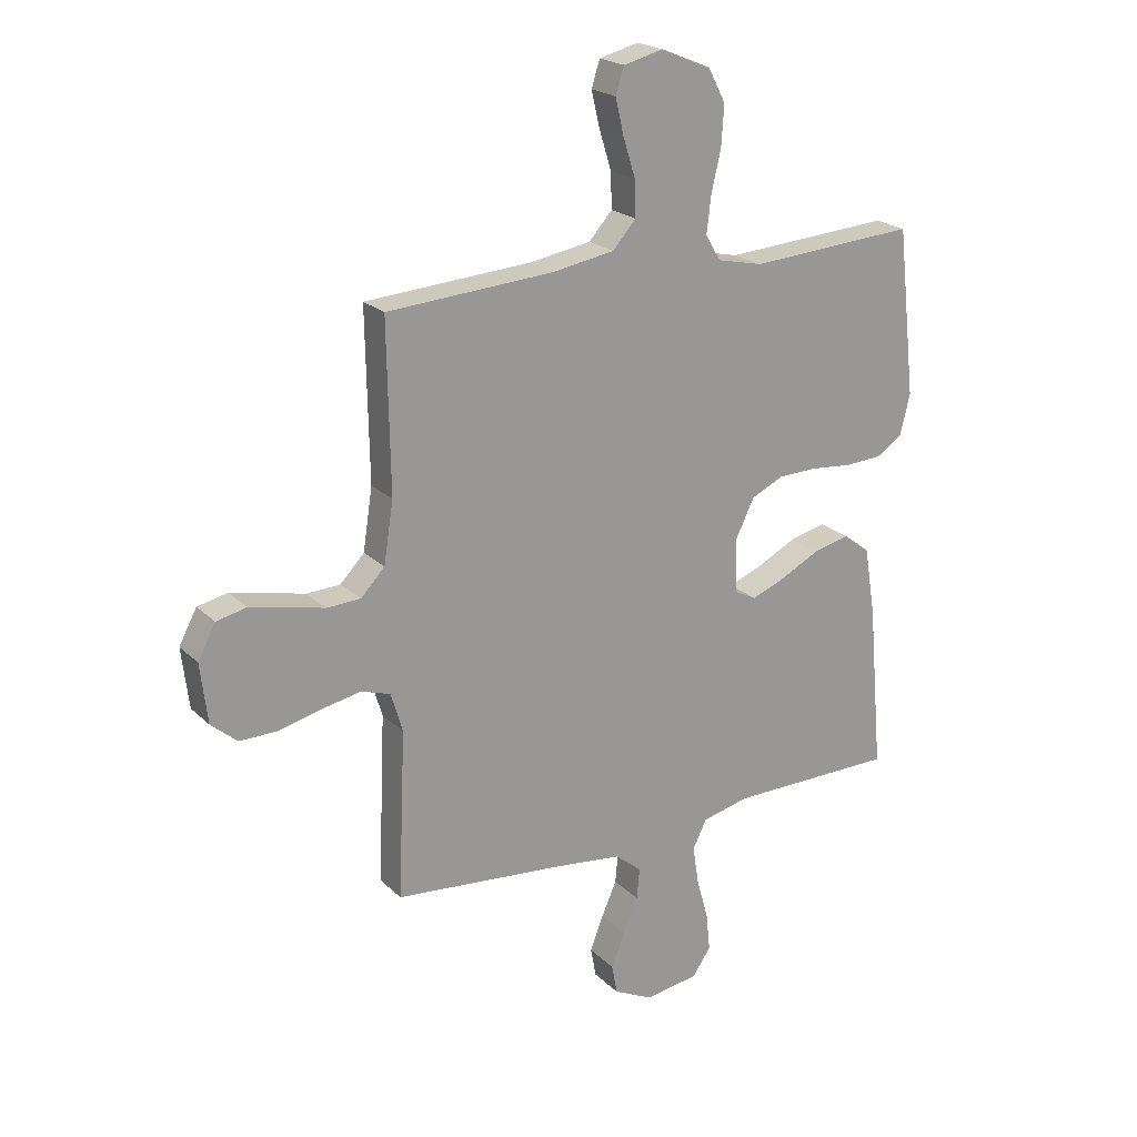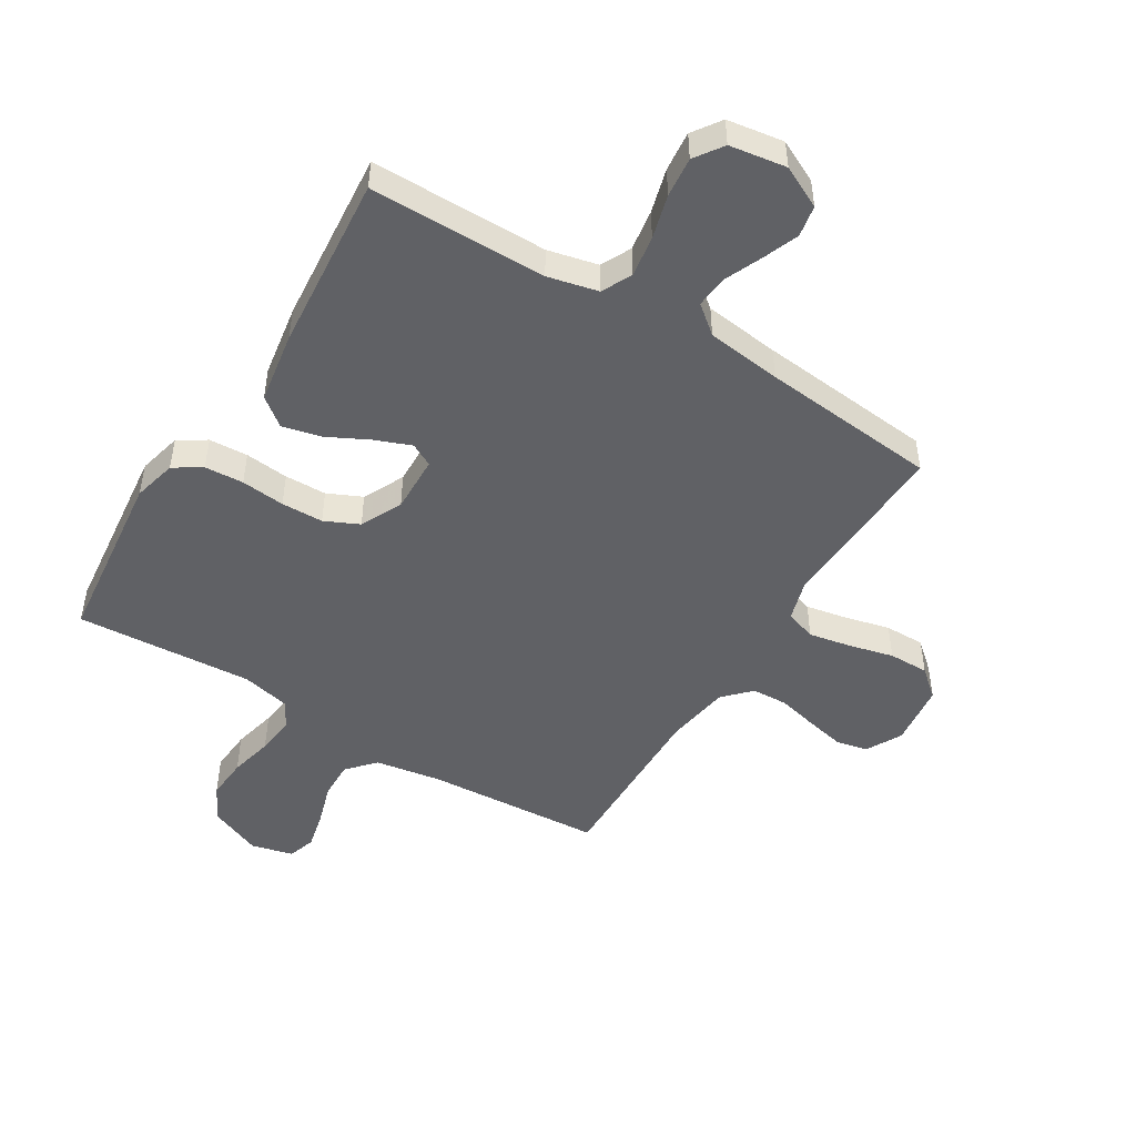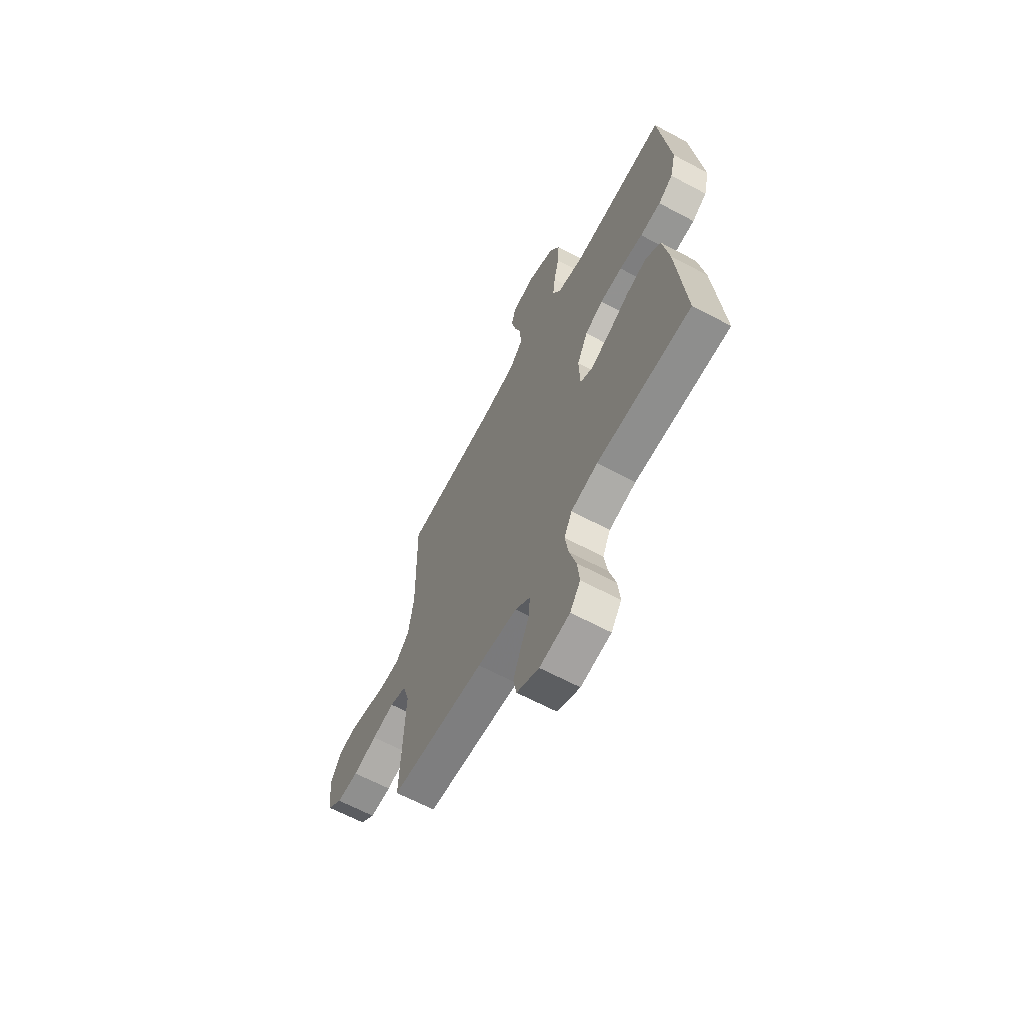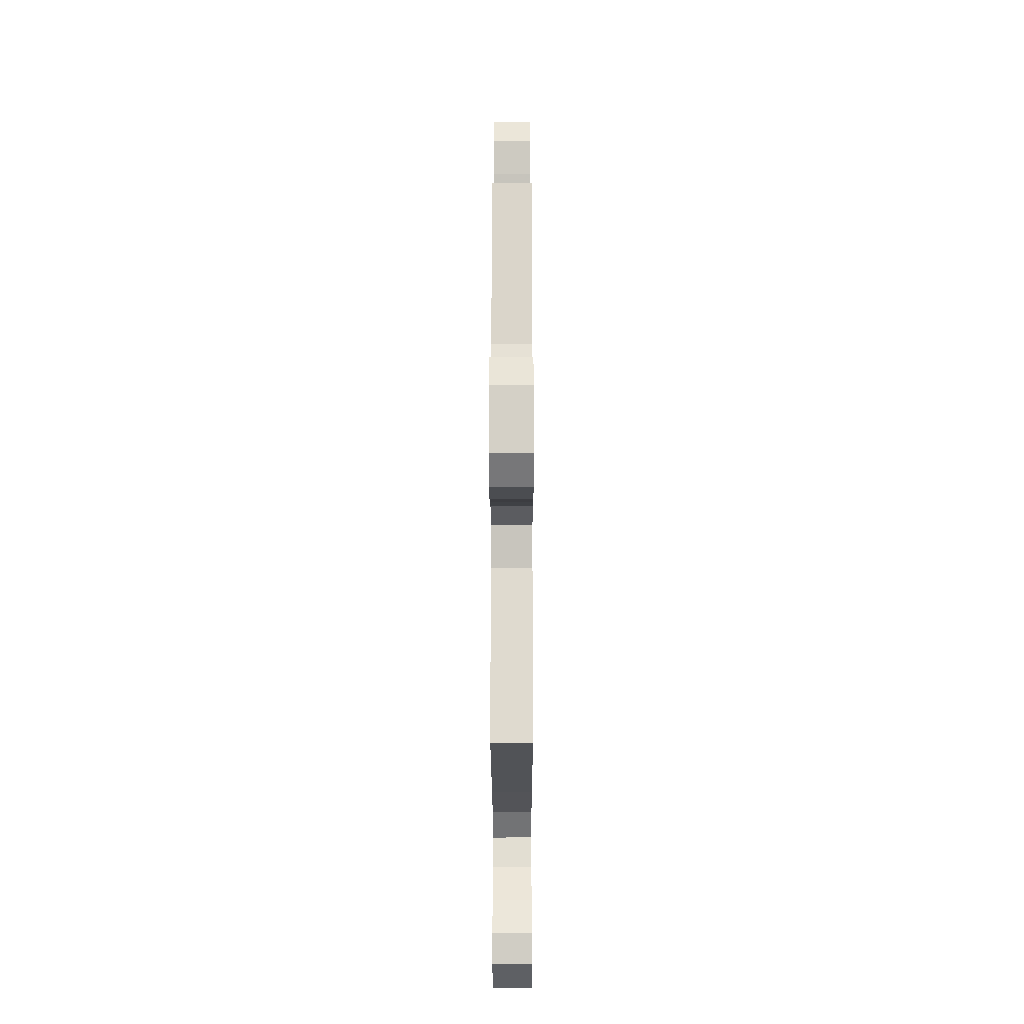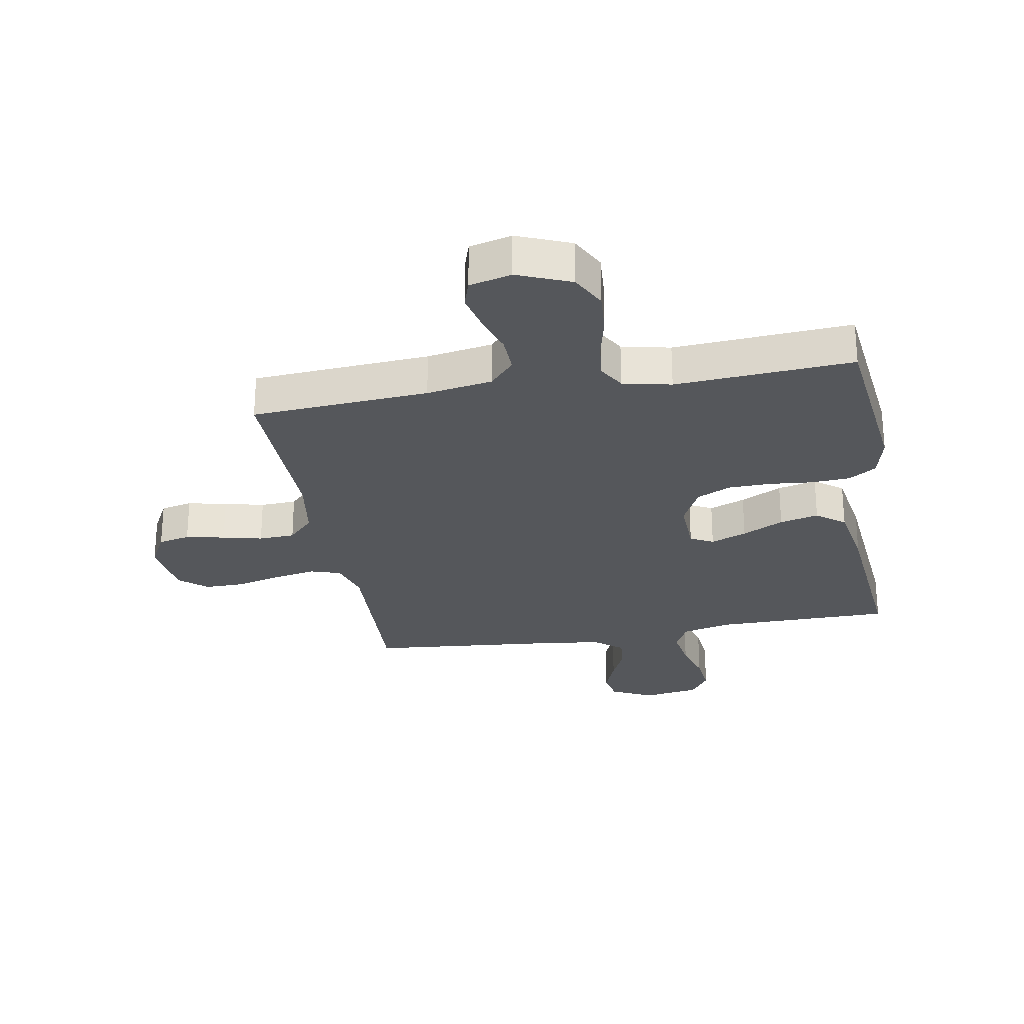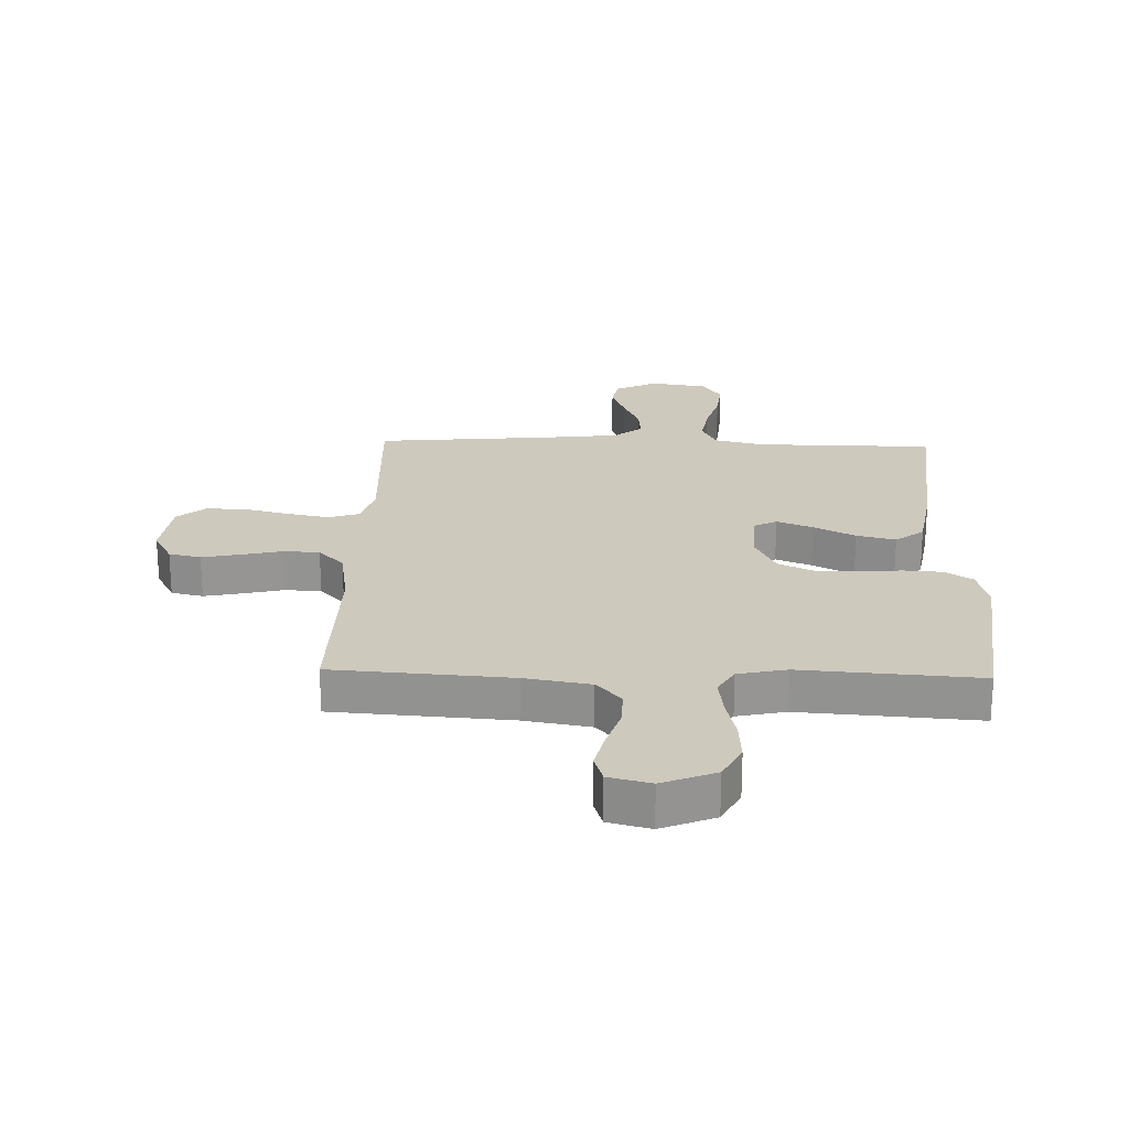
<metadata>
{"format":"obj","ext":"obj","renderer":"f3d","projection":"perspective","resolution":1024,"background":"white","views":[{"elev":21.3,"azim":-31.9,"up":"+Z"},{"elev":-48.6,"azim":148.3,"up":"+Y"},{"elev":-64.5,"azim":61.8,"up":"+Z"},{"elev":-16.8,"azim":-89.9,"up":"+Z"},{"elev":-26.7,"azim":10.0,"up":"+Y"},{"elev":22.7,"azim":1.8,"up":"+Y"}]}
</metadata>
<code>
v 0.5 0.07 -0.5
v 0.2 0.07 -0.502
v 0.115 0.07 -0.522
v 0.09 0.07 -0.573
v 0.101 0.07 -0.643
v 0.122 0.07 -0.718
v 0.129 0.07 -0.786
v 0.096 0.07 -0.834
v 0 0.07 -0.849
v -0.071 0.07 -0.814
v -0.081 0.07 -0.761
v -0.057 0.07 -0.699
v -0.03 0.07 -0.637
v -0.025 0.07 -0.582
v -0.073 0.07 -0.543
v -0.2 0.07 -0.528
v -0.5 0.07 -0.5
v -0.487 0.07 -0.2
v -0.508 0.07 -0.13
v -0.56 0.07 -0.113
v -0.631 0.07 -0.127
v -0.707 0.07 -0.146
v -0.775 0.07 -0.147
v -0.822 0.07 -0.107
v -0.835 0.07 0
v -0.803 0.07 0.06
v -0.749 0.07 0.072
v -0.683 0.07 0.058
v -0.616 0.07 0.042
v -0.555 0.07 0.045
v -0.512 0.07 0.09
v -0.495 0.07 0.2
v -0.5 0.07 0.5
v -0.2 0.07 0.521
v -0.089 0.07 0.54
v -0.047 0.07 0.587
v -0.049 0.07 0.651
v -0.071 0.07 0.721
v -0.086 0.07 0.785
v -0.071 0.07 0.832
v 0 0.07 0.85
v 0.09 0.07 0.813
v 0.121 0.07 0.753
v 0.116 0.07 0.682
v 0.099 0.07 0.608
v 0.091 0.07 0.543
v 0.118 0.07 0.497
v 0.2 0.07 0.479
v 0.5 0.07 0.5
v 0.534 0.07 0.2
v 0.516 0.07 0.126
v 0.469 0.07 0.096
v 0.403 0.07 0.092
v 0.329 0.07 0.099
v 0.258 0.07 0.097
v 0.2 0.07 0.07
v 0.166 0.07 0
v 0.169 0.07 -0.097
v 0.208 0.07 -0.117
v 0.269 0.07 -0.093
v 0.339 0.07 -0.057
v 0.405 0.07 -0.041
v 0.453 0.07 -0.078
v 0.473 0.07 -0.2
v 0.5 0 -0.5
v 0.2 0 -0.502
v 0.115 0 -0.522
v 0.09 0 -0.573
v 0.101 0 -0.643
v 0.122 0 -0.718
v 0.129 0 -0.786
v 0.096 0 -0.834
v 0 0 -0.849
v -0.071 0 -0.814
v -0.081 0 -0.761
v -0.057 0 -0.699
v -0.03 0 -0.637
v -0.025 0 -0.582
v -0.073 0 -0.543
v -0.2 0 -0.528
v -0.5 0 -0.5
v -0.487 0 -0.2
v -0.508 0 -0.13
v -0.56 0 -0.113
v -0.631 0 -0.127
v -0.707 0 -0.146
v -0.775 0 -0.147
v -0.822 0 -0.107
v -0.835 0 0
v -0.803 0 0.06
v -0.749 0 0.072
v -0.683 0 0.058
v -0.616 0 0.042
v -0.555 0 0.045
v -0.512 0 0.09
v -0.495 0 0.2
v -0.5 0 0.5
v -0.2 0 0.521
v -0.089 0 0.54
v -0.047 0 0.587
v -0.049 0 0.651
v -0.071 0 0.721
v -0.086 0 0.785
v -0.071 0 0.832
v 0 0 0.85
v 0.09 0 0.813
v 0.121 0 0.753
v 0.116 0 0.682
v 0.099 0 0.608
v 0.091 0 0.543
v 0.118 0 0.497
v 0.2 0 0.479
v 0.5 0 0.5
v 0.534 0 0.2
v 0.516 0 0.126
v 0.469 0 0.096
v 0.403 0 0.092
v 0.329 0 0.099
v 0.258 0 0.097
v 0.2 0 0.07
v 0.166 0 0
v 0.169 0 -0.097
v 0.208 0 -0.117
v 0.269 0 -0.093
v 0.339 0 -0.057
v 0.405 0 -0.041
v 0.453 0 -0.078
v 0.473 0 -0.2
f 64 1 2
f 63 64 2
f 62 63 2
f 61 62 2
f 60 61 2
f 59 60 2 3
f 58 59 3 4
f 57 58 4
f 52 53 54
f 51 52 54
f 50 51 54
f 49 50 54
f 48 49 54
f 47 48 54 55
f 46 47 55 56
f 43 44 45
f 42 43 45
f 41 42 45
f 40 41 45
f 39 40 45
f 38 39 45
f 37 38 45
f 36 37 45 46
f 46 56 57
f 36 46 57
f 35 36 57
f 32 33 34
f 35 57 4
f 34 35 4
f 32 34 4
f 31 32 4
f 27 28 29
f 26 27 29
f 25 26 29
f 24 25 29
f 23 24 29
f 22 23 29
f 21 22 29
f 20 21 29 30
f 16 17 18
f 15 16 18 19
f 14 15 19
f 11 12 13
f 10 11 13
f 9 10 13
f 8 9 13
f 7 8 13
f 6 7 13
f 5 6 13
f 5 13 14
f 4 5 14 19
f 19 20 30 31
f 4 19 31
f 66 65 128
f 66 128 127
f 66 127 126
f 66 126 125
f 66 125 124
f 67 66 124 123
f 68 67 123 122
f 68 122 121
f 118 117 116
f 118 116 115
f 118 115 114
f 118 114 113
f 118 113 112
f 119 118 112 111
f 120 119 111 110
f 109 108 107
f 109 107 106
f 109 106 105
f 109 105 104
f 109 104 103
f 109 103 102
f 109 102 101
f 110 109 101 100
f 121 120 110
f 121 110 100
f 121 100 99
f 98 97 96
f 68 121 99
f 68 99 98
f 68 98 96
f 68 96 95
f 93 92 91
f 93 91 90
f 93 90 89
f 93 89 88
f 93 88 87
f 93 87 86
f 93 86 85
f 94 93 85 84
f 82 81 80
f 83 82 80 79
f 83 79 78
f 77 76 75
f 77 75 74
f 77 74 73
f 77 73 72
f 77 72 71
f 77 71 70
f 77 70 69
f 78 77 69
f 83 78 69 68
f 95 94 84 83
f 95 83 68
f 1 65 66 2
f 2 66 67 3
f 3 67 68 4
f 4 68 69 5
f 5 69 70 6
f 6 70 71 7
f 7 71 72 8
f 8 72 73 9
f 9 73 74 10
f 10 74 75 11
f 11 75 76 12
f 12 76 77 13
f 13 77 78 14
f 14 78 79 15
f 15 79 80 16
f 16 80 81 17
f 17 81 82 18
f 18 82 83 19
f 19 83 84 20
f 20 84 85 21
f 21 85 86 22
f 22 86 87 23
f 23 87 88 24
f 24 88 89 25
f 25 89 90 26
f 26 90 91 27
f 27 91 92 28
f 28 92 93 29
f 29 93 94 30
f 30 94 95 31
f 31 95 96 32
f 32 96 97 33
f 33 97 98 34
f 34 98 99 35
f 35 99 100 36
f 36 100 101 37
f 37 101 102 38
f 38 102 103 39
f 39 103 104 40
f 40 104 105 41
f 41 105 106 42
f 42 106 107 43
f 43 107 108 44
f 44 108 109 45
f 45 109 110 46
f 46 110 111 47
f 47 111 112 48
f 48 112 113 49
f 49 113 114 50
f 50 114 115 51
f 51 115 116 52
f 52 116 117 53
f 53 117 118 54
f 54 118 119 55
f 55 119 120 56
f 56 120 121 57
f 57 121 122 58
f 58 122 123 59
f 59 123 124 60
f 60 124 125 61
f 61 125 126 62
f 62 126 127 63
f 63 127 128 64
f 64 128 65 1

</code>
